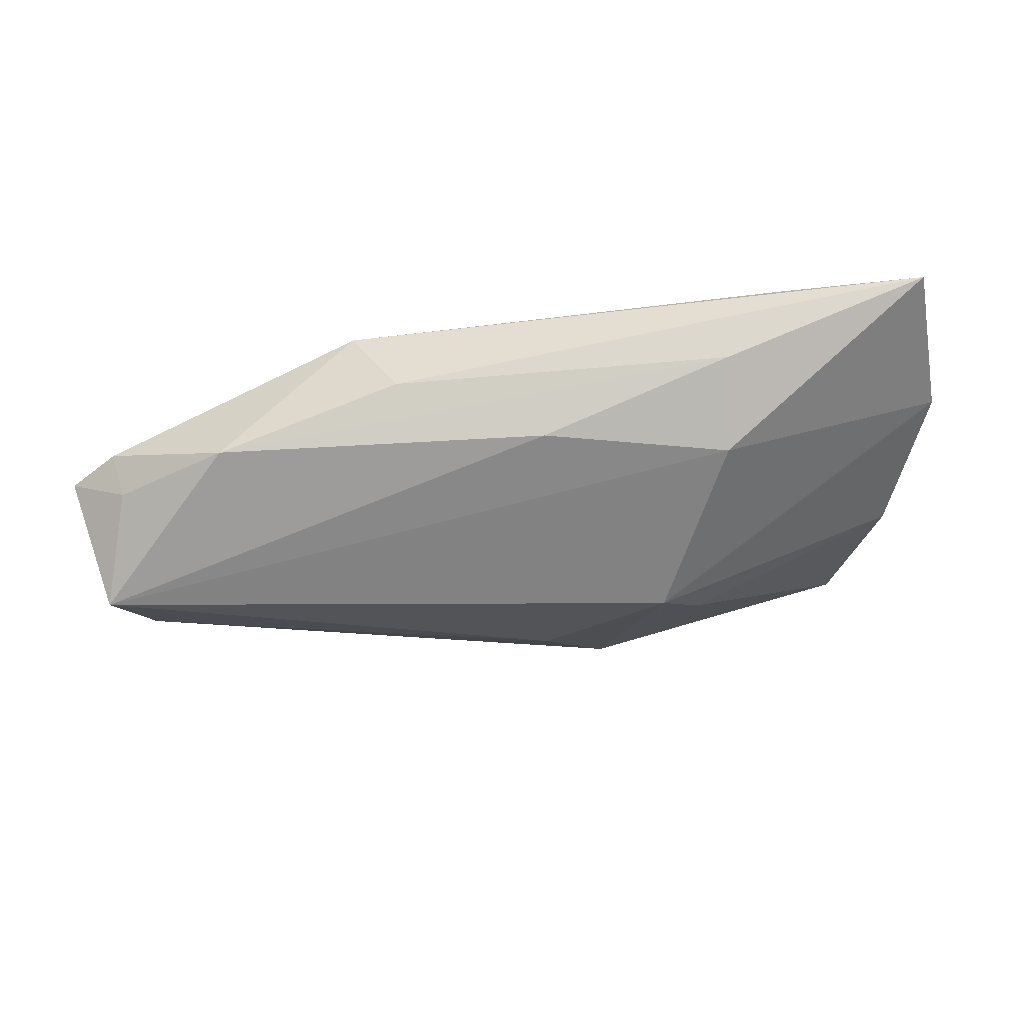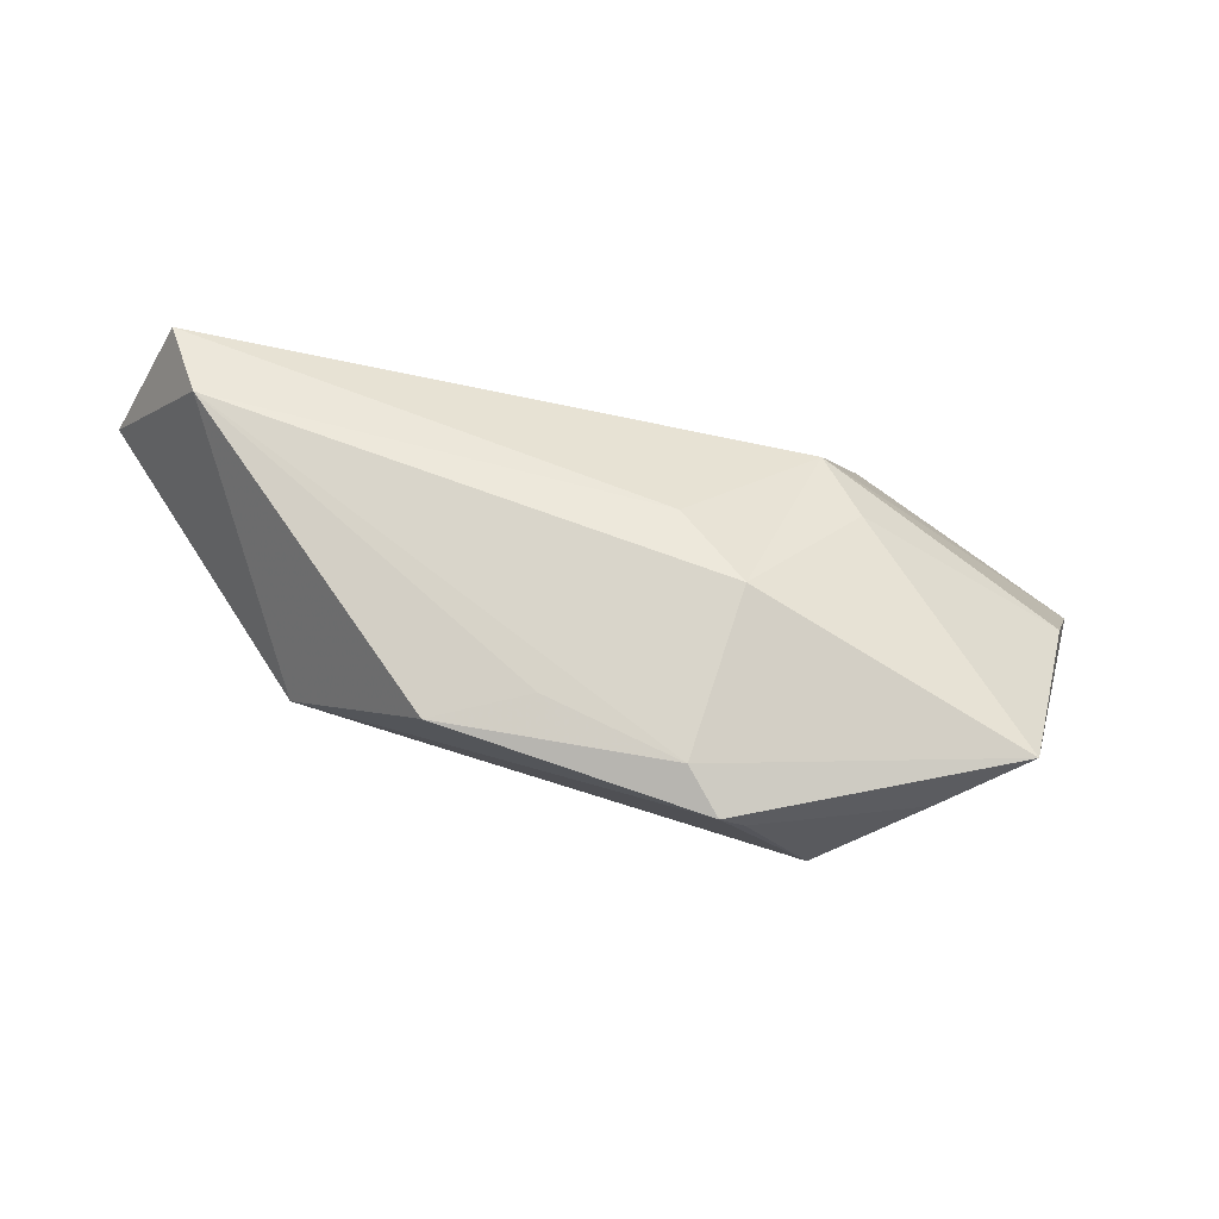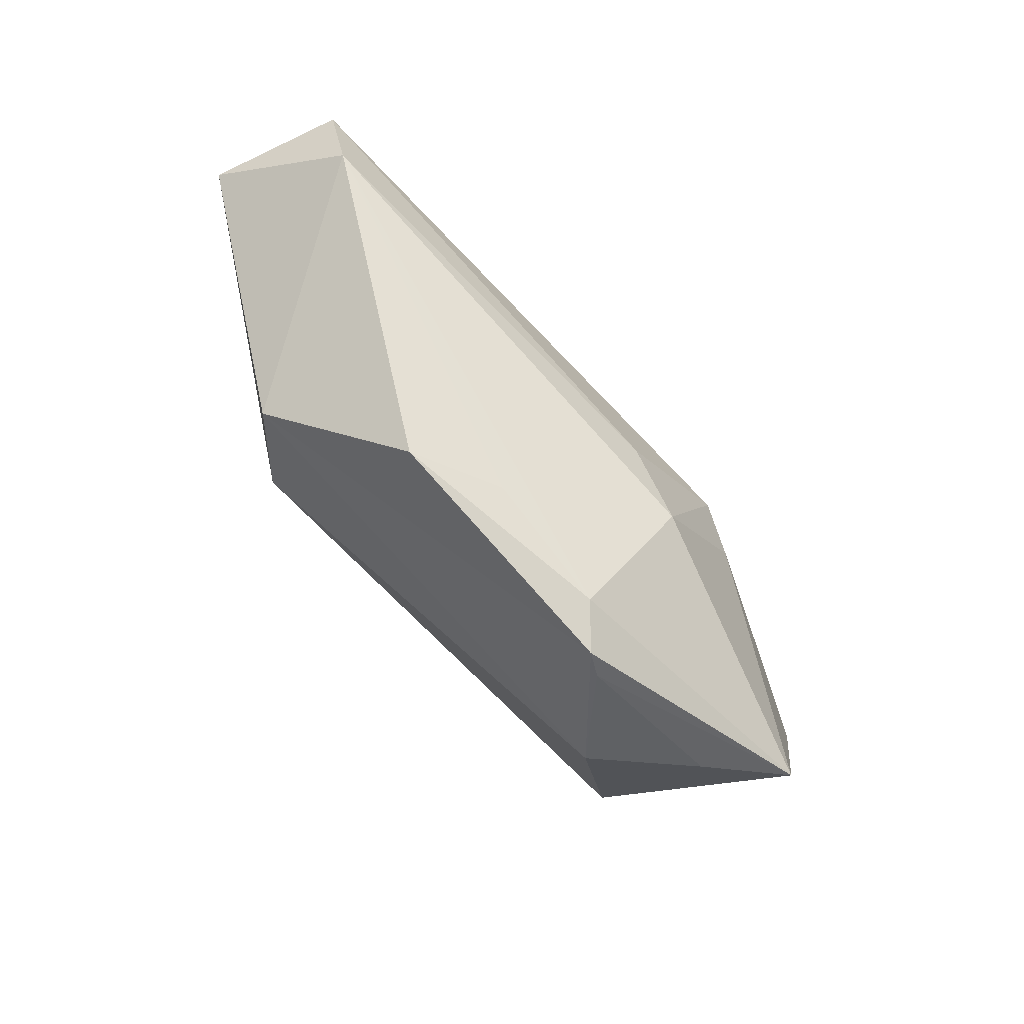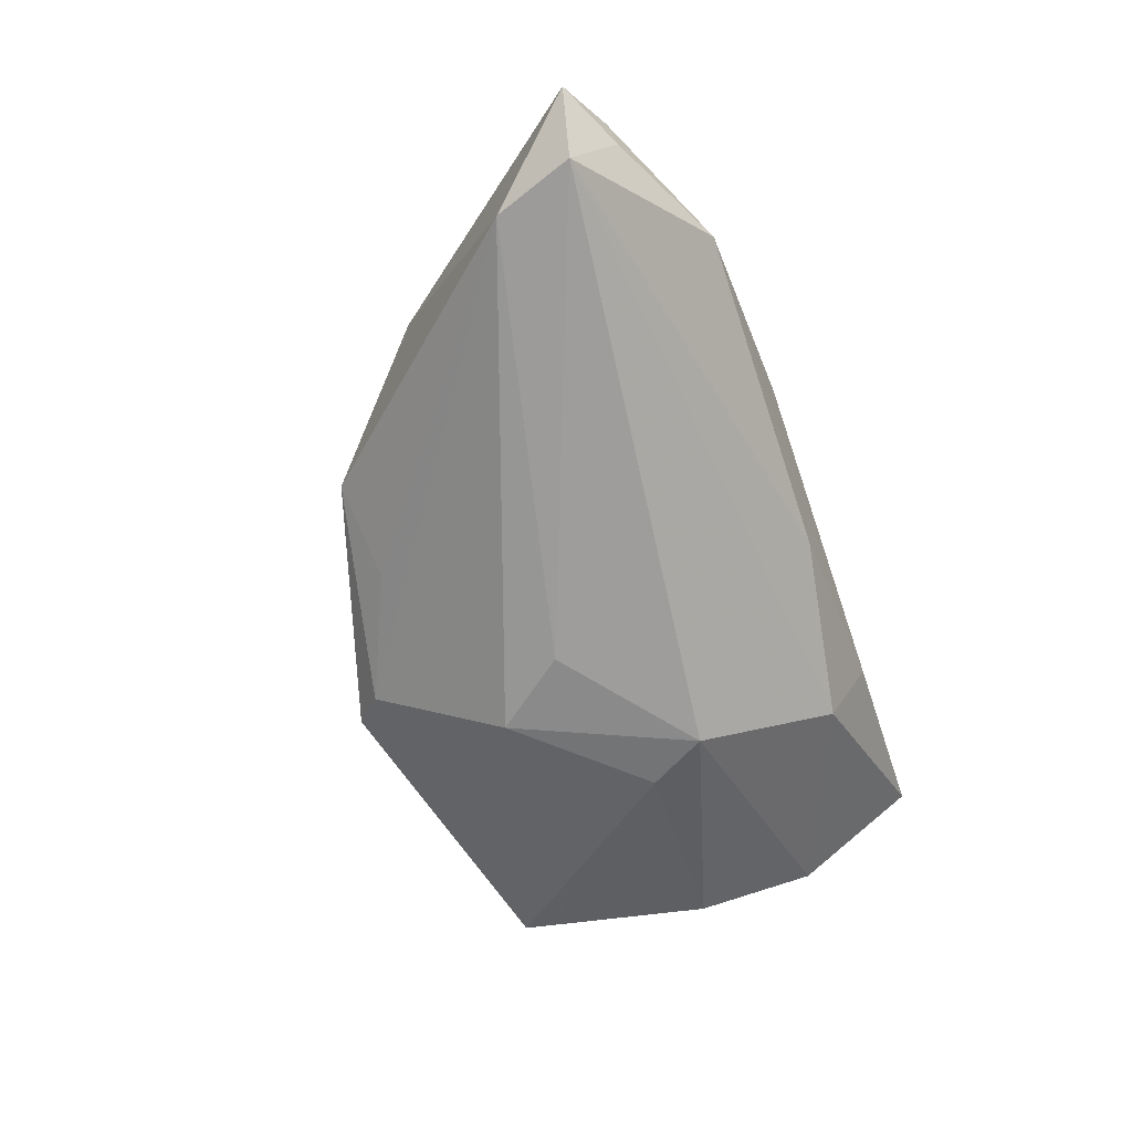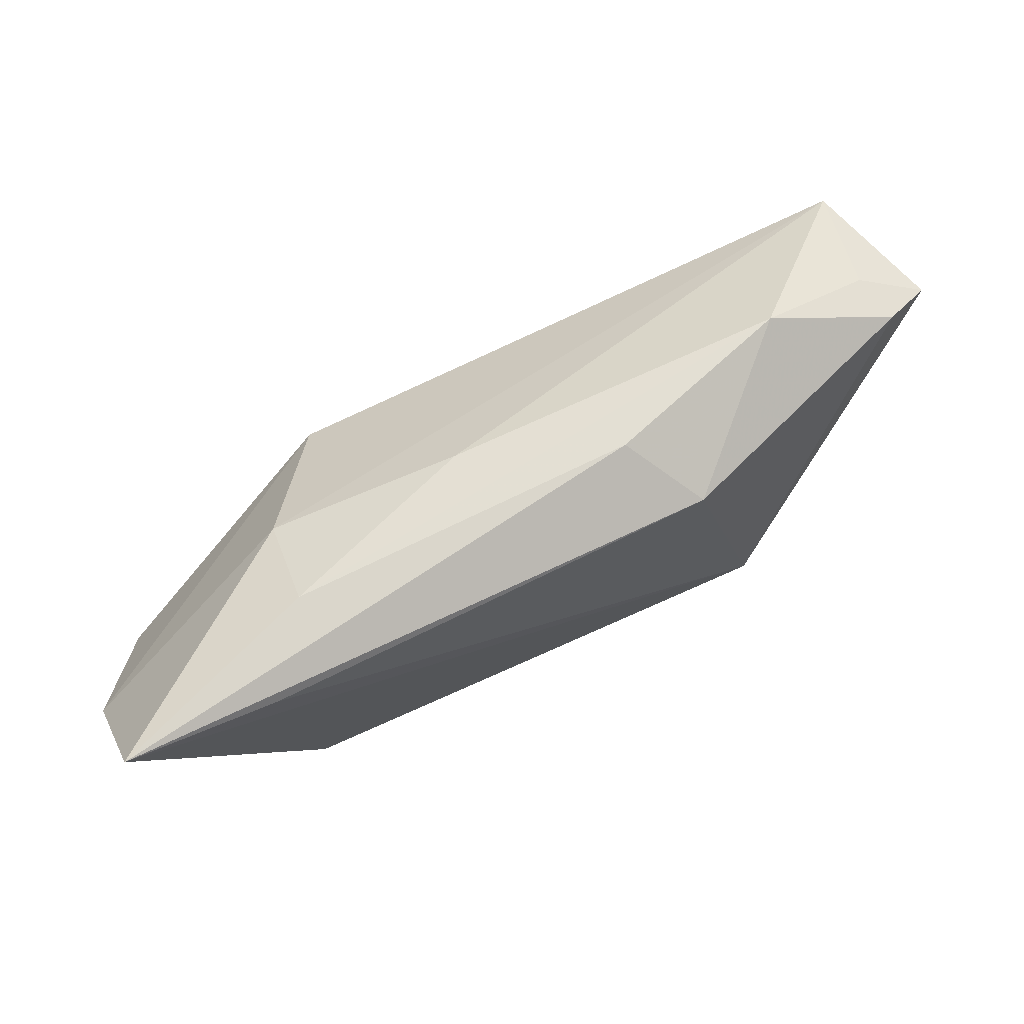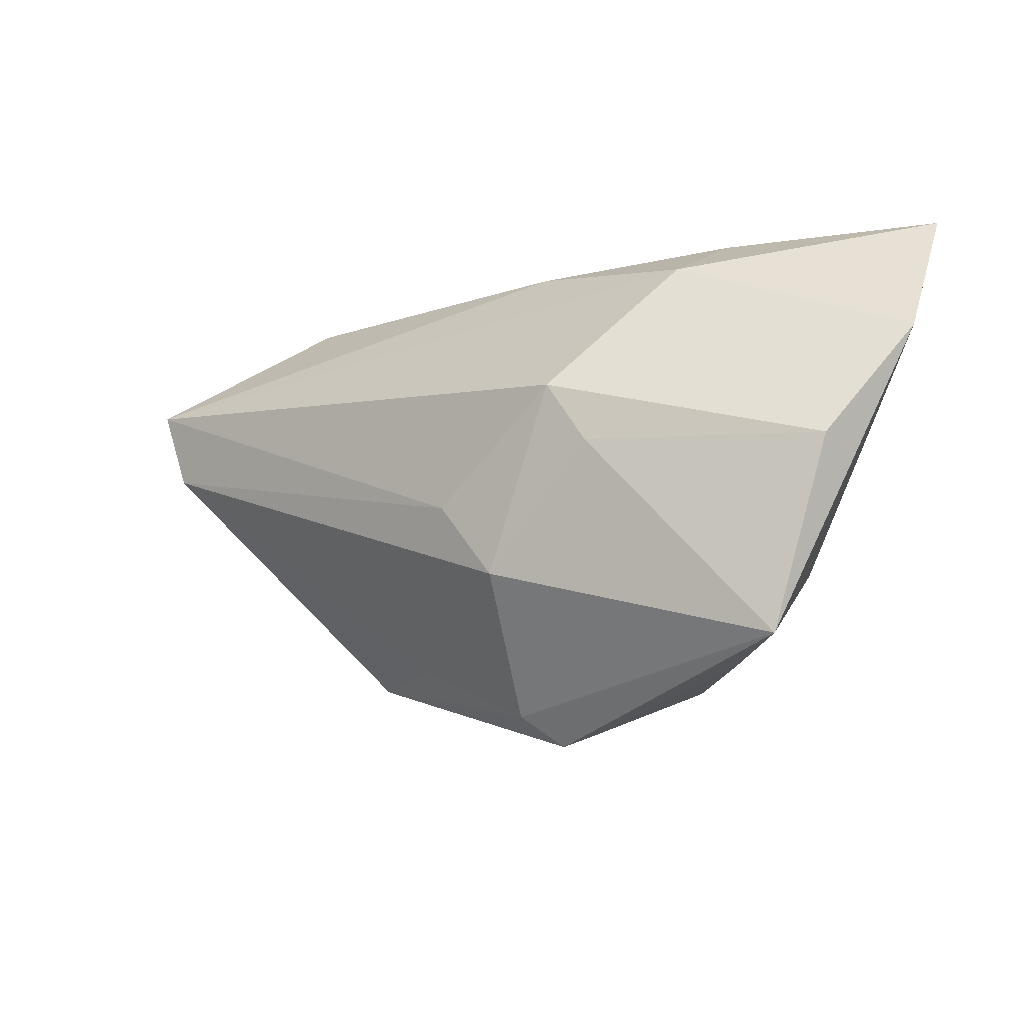
<metadata>
{"format":"obj","ext":"obj","renderer":"f3d","projection":"perspective","resolution":1024,"background":"white","views":[{"elev":-19.9,"azim":-174.8,"up":"+Z"},{"elev":-46.9,"azim":171.1,"up":"+Y"},{"elev":-69.6,"azim":135.1,"up":"+Y"},{"elev":-70.1,"azim":109.0,"up":"+Z"},{"elev":73.9,"azim":-23.2,"up":"+Y"},{"elev":-11.7,"azim":-137.9,"up":"+Y"}]}
</metadata>
<code>
v -0.03614 0.02668 0.01779
v 0.05423 0.003772 -0.01978
v 0.01234 -0.02773 -0.008961
v -0.05546 0.02904 0.01794
v 0.0158 0.02904 0.005121
v -0.05153 -0.002992 -0.004614
v -0.02144 -0.03181 0.009401
v -0.02888 0.02904 0.007255
v -0.008419 -0.03905 -0.003973
v -0.03412 -0.03 -0.0001192
v -0.01172 -0.03767 -0.001912
v -0.05773 0.01209 0.006847
v 0.03943 -0.01526 0.009438
v 0.0576 0.0191 4.924e-05
v -0.00176 -0.008182 -0.02084
v -0.009269 -0.01769 -0.0196
v -0.03387 -0.0162 0.01744
v -0.02865 0.02322 -0.003859
v -0.04489 -0.02752 -0.007129
v -0.004333 -0.03505 -0.007983
v 0.03083 -0.008625 0.01794
v 0.02456 -0.02925 -0.004419
v 0.05557 0.01986 -0.006176
v -0.02403 -0.001862 -0.01787
v 0.06414 0.01551 -0.002894
v 0.05801 0.01431 -0.02046
v -0.0193 0.005812 -0.01972
v 0.02287 0.0239 0.0143
v 0.04007 0.02767 -0.003473
v -0.004111 0.02735 -0.002455
f 12 19 17
f 12 27 6
f 6 19 12
f 24 27 16
f 16 19 24
f 24 6 27
f 19 6 24
f 28 1 21
f 18 27 12
f 16 27 15
f 15 2 16
f 25 21 13
f 13 2 25
f 21 17 7
f 9 13 7
f 7 13 21
f 12 17 4
f 4 18 12
f 21 1 4
f 4 17 21
f 1 28 4
f 25 2 26
f 26 15 27
f 2 15 26
f 27 18 26
f 14 29 28
f 14 21 25
f 14 28 21
f 22 13 9
f 22 3 2
f 2 13 22
f 9 19 20
f 20 19 16
f 20 22 9
f 3 22 20
f 16 2 20
f 2 3 20
f 11 19 9
f 9 7 11
f 10 17 19
f 10 7 17
f 19 11 10
f 10 11 7
f 18 4 8
f 28 29 5
f 5 4 28
f 29 8 5
f 5 8 4
f 25 26 23
f 23 26 29
f 23 14 25
f 29 14 23
f 29 26 30
f 30 26 18
f 30 8 29
f 18 8 30

</code>
